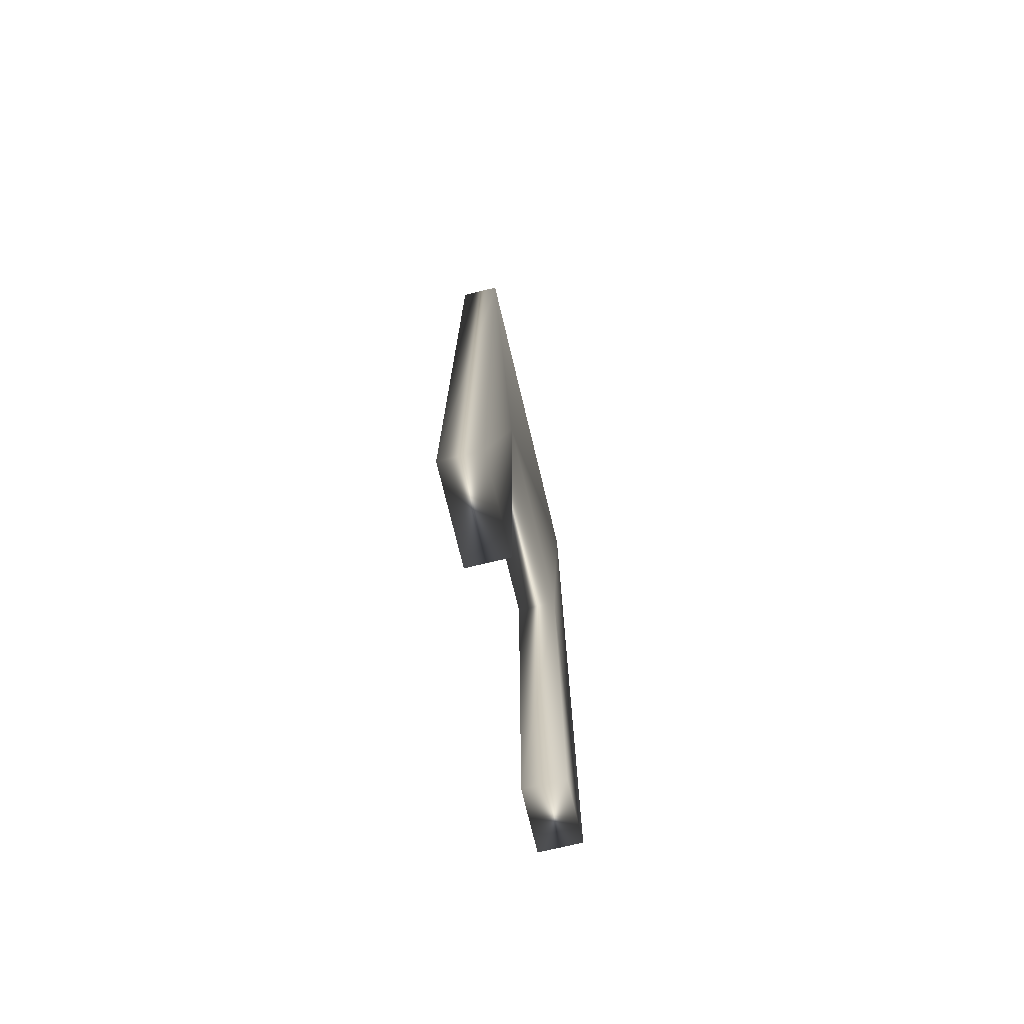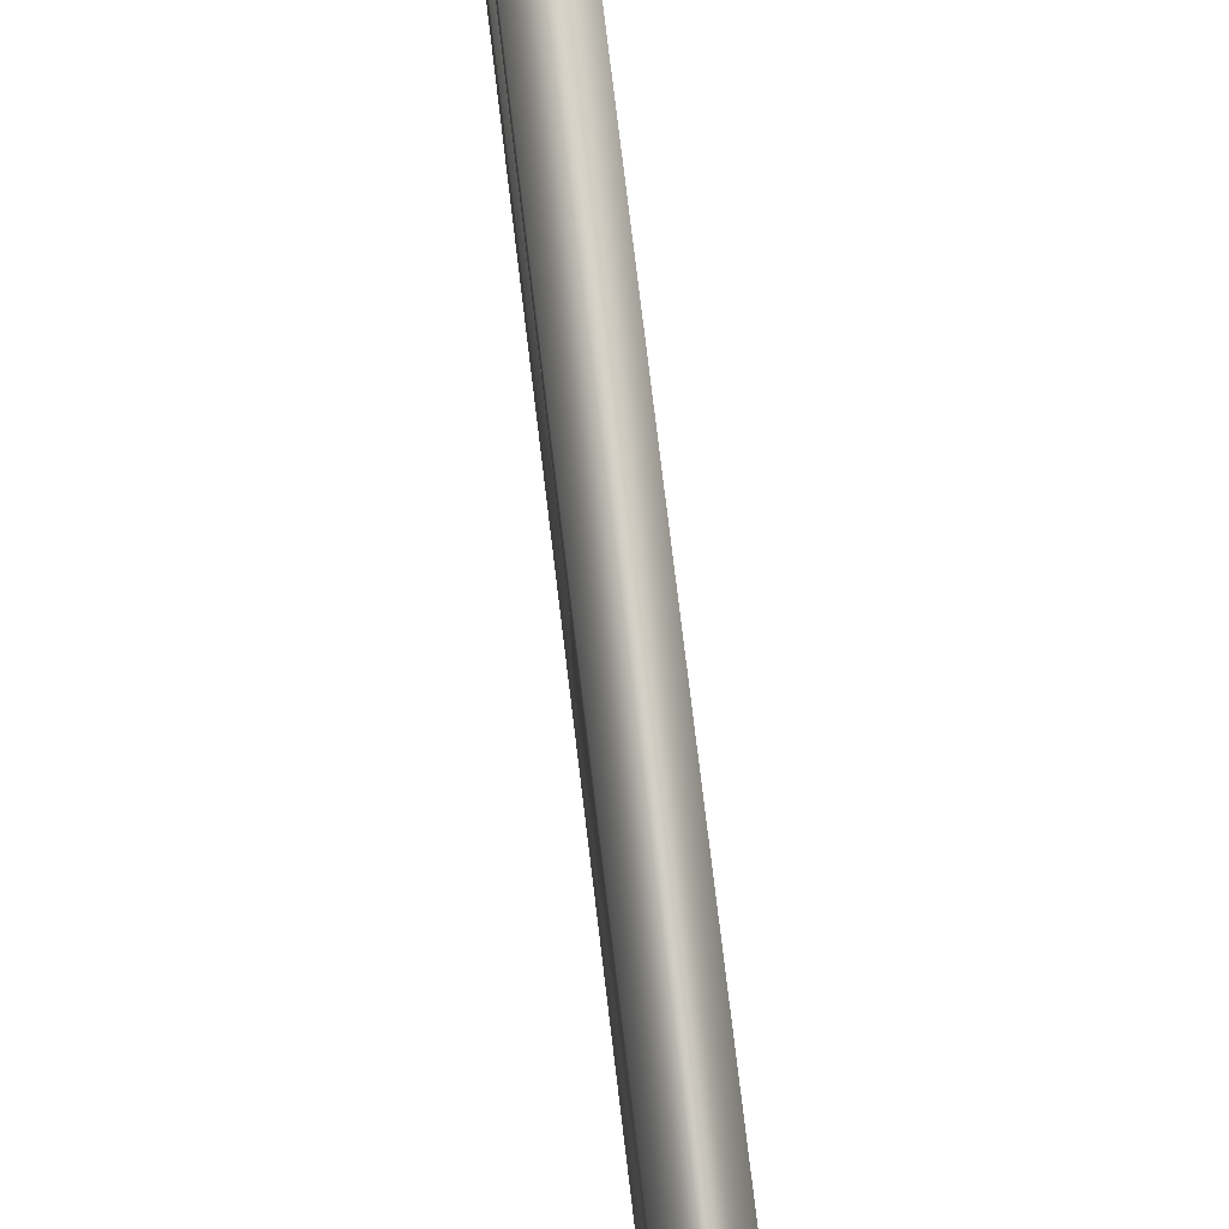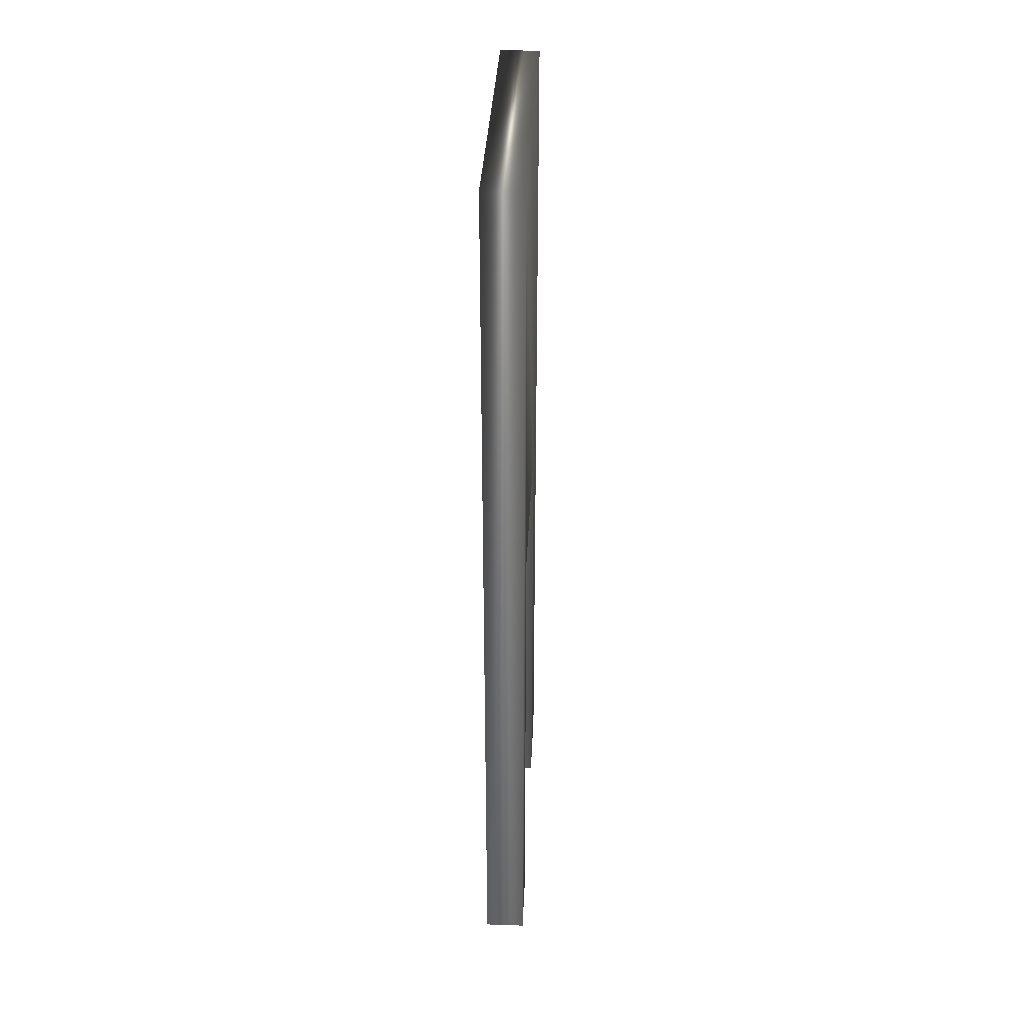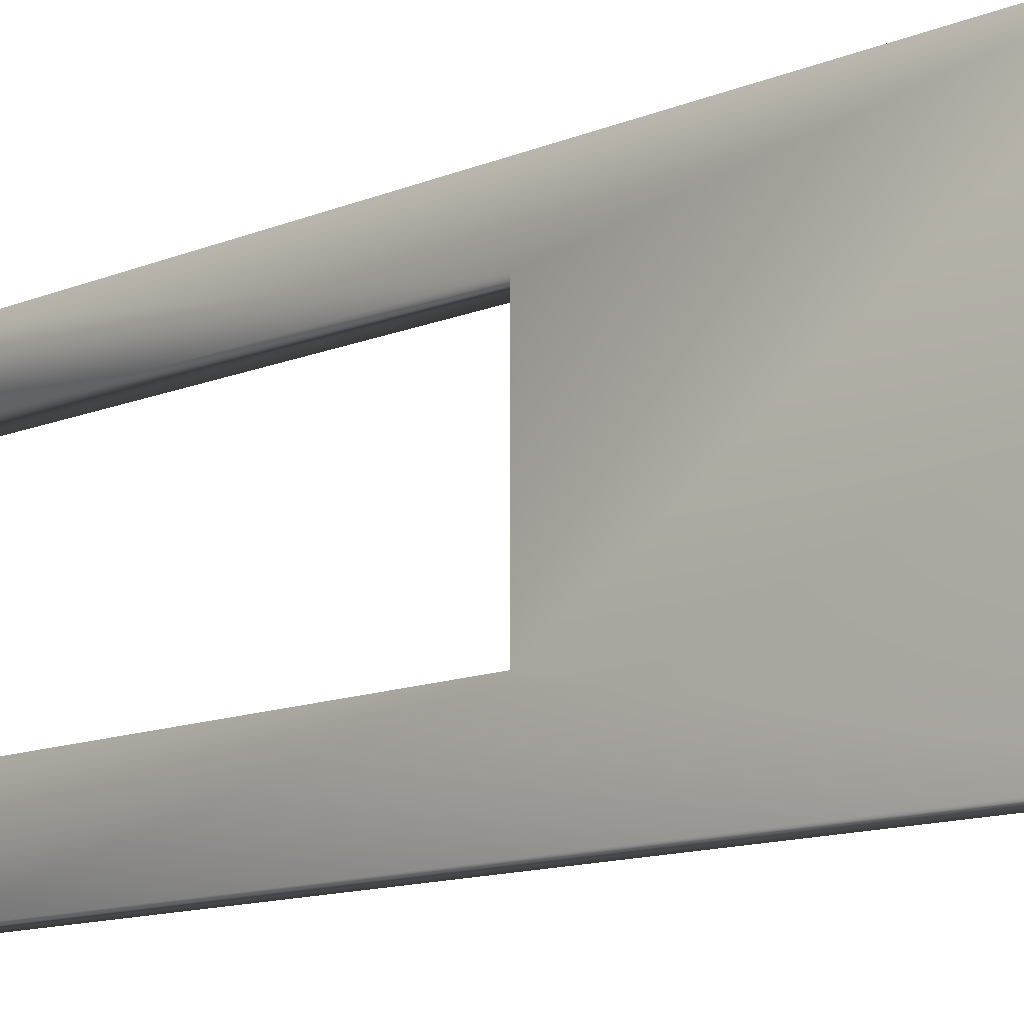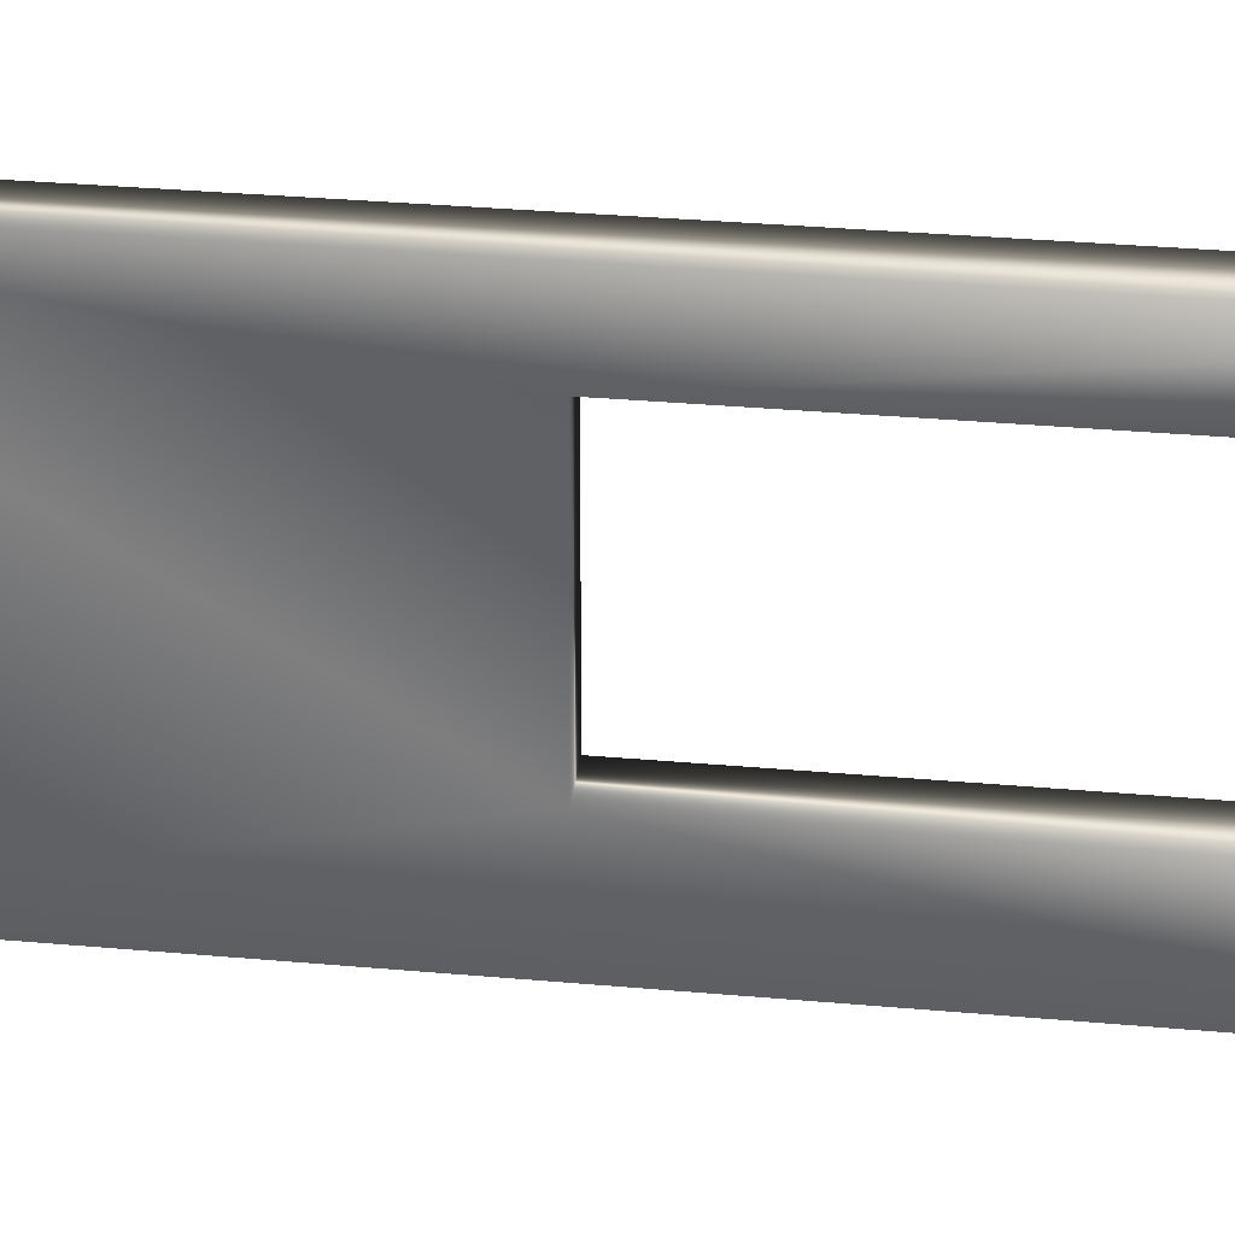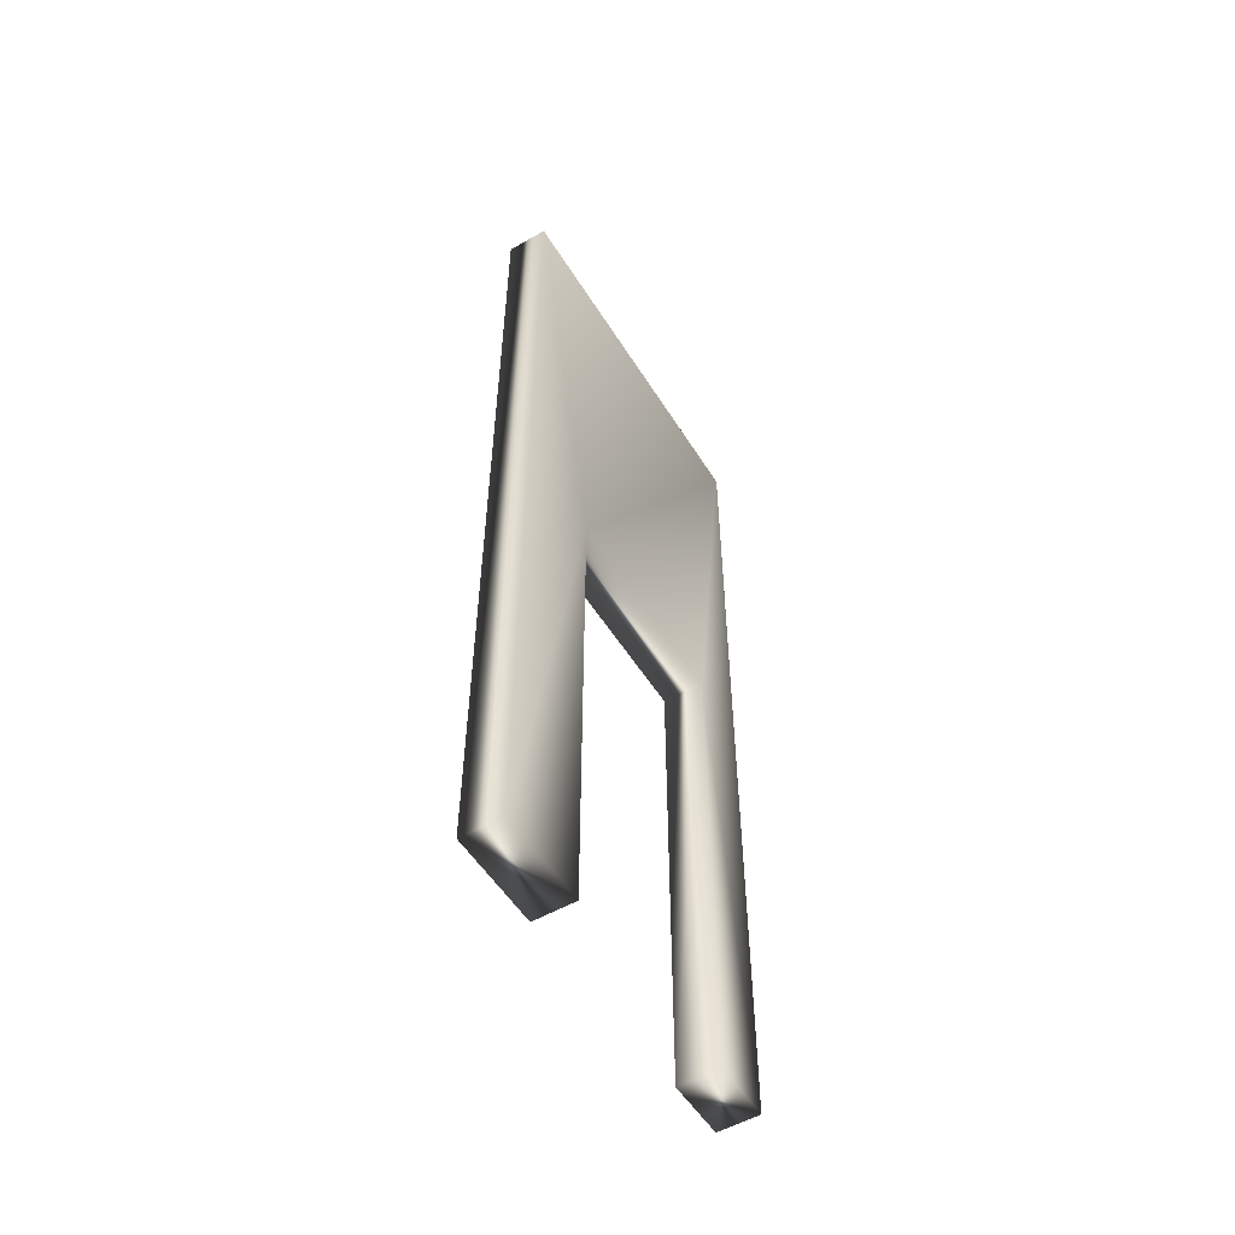
<metadata>
{"format":"obj","ext":"obj","renderer":"f3d","projection":"perspective","resolution":1024,"background":"white","views":[{"elev":-74.3,"azim":-166.5,"up":"+Y"},{"elev":78.1,"azim":173.1,"up":"+Z"},{"elev":34.0,"azim":2.6,"up":"+Y"},{"elev":-12.5,"azim":134.0,"up":"+Z"},{"elev":33.2,"azim":-83.0,"up":"+Z"},{"elev":-53.8,"azim":-148.6,"up":"+Y"}]}
</metadata>
<code>
v -26.4 30.77 -95.22
v -26.4 23.75 -95.22
v -25.8 30.77 -95.22
v -25.8 23.75 -95.22
v -25.8 30.77 -92.18
v -26.4 30.77 -92.18
v -26.4 37.25 -91.27
v -26.4 23.75 -91.27
v -25.8 37.25 -91.27
v -25.8 23.75 -91.27
v -25.8 23.75 -96.62
v -25.8 37.25 -96.62
v -25.8 23.75 -92.18
v -26.4 37.25 -96.62
v -26.4 23.75 -96.62
v -26.4 23.75 -92.18
f 1 2 3
f 3 2 4
f 3 5 1
f 1 5 6
f 7 8 9
f 9 8 10
f 11 12 3
f 3 12 9
f 3 9 5
f 5 9 10
f 5 10 13
f 3 4 11
f 14 7 12
f 12 7 9
f 11 4 15
f 15 4 2
f 14 1 7
f 7 1 6
f 7 6 8
f 8 6 16
f 14 15 1
f 1 15 2
f 15 14 11
f 11 14 12
f 8 16 10
f 10 16 13
f 5 13 6
f 6 13 16

</code>
